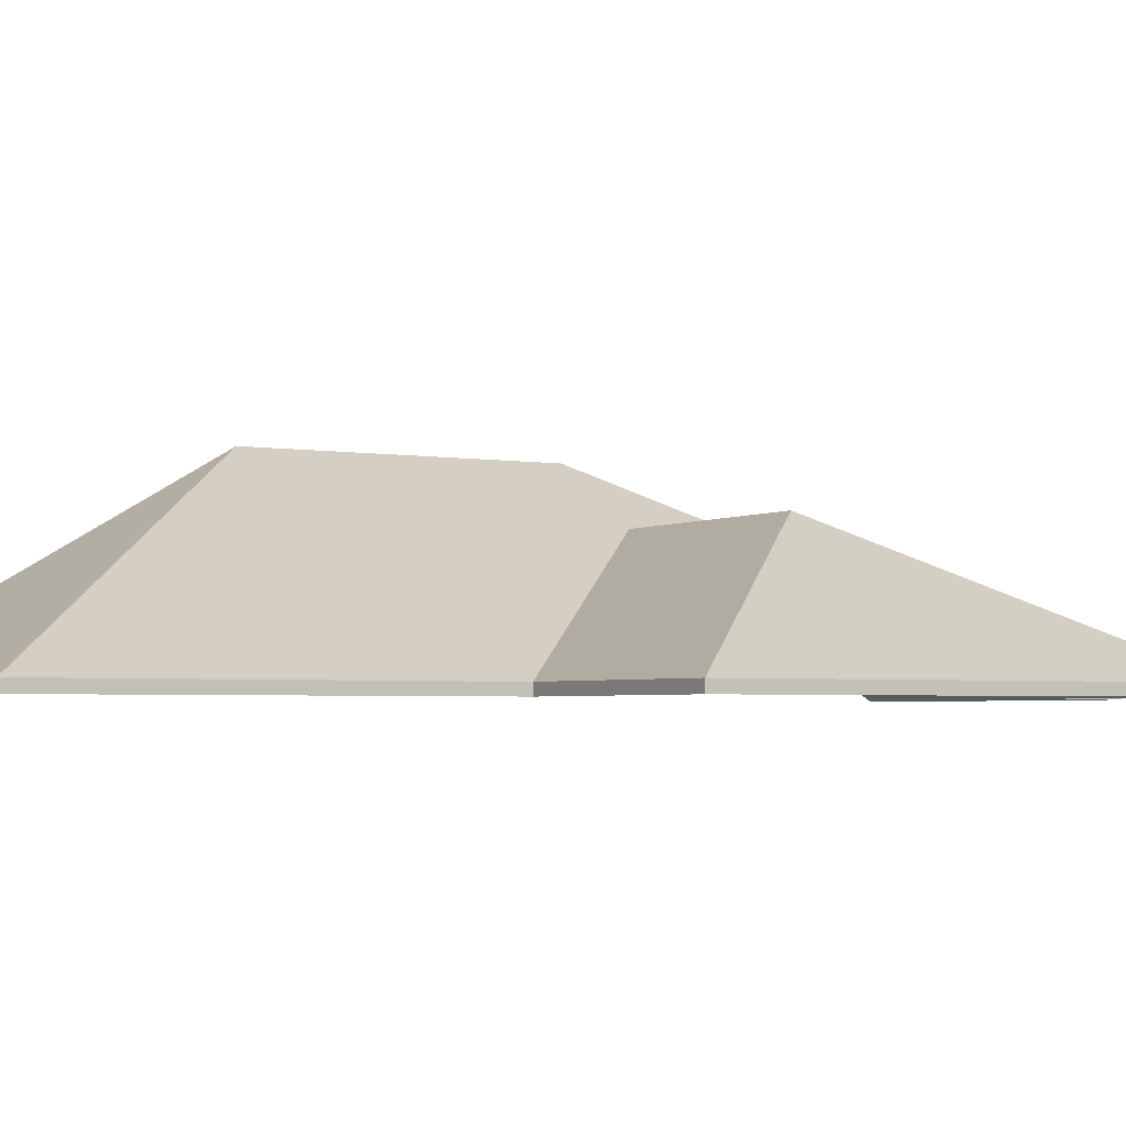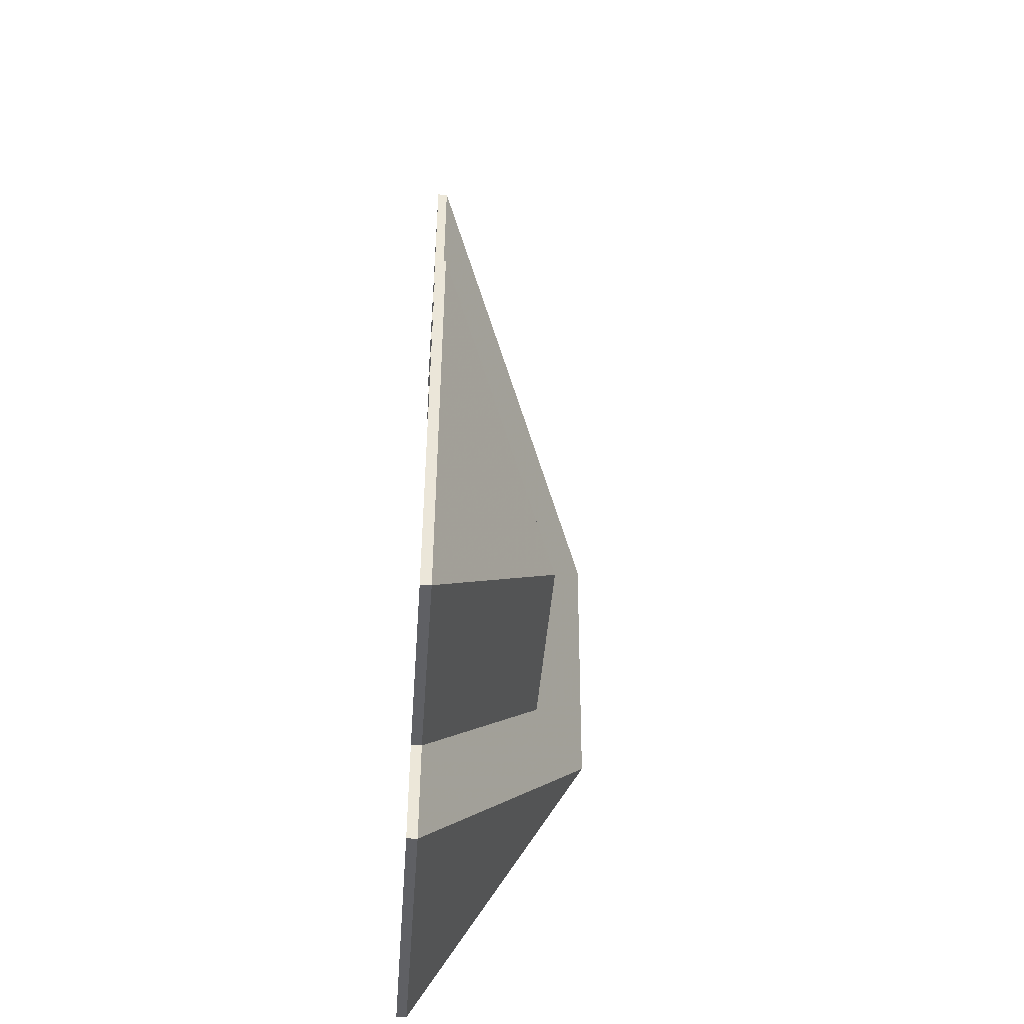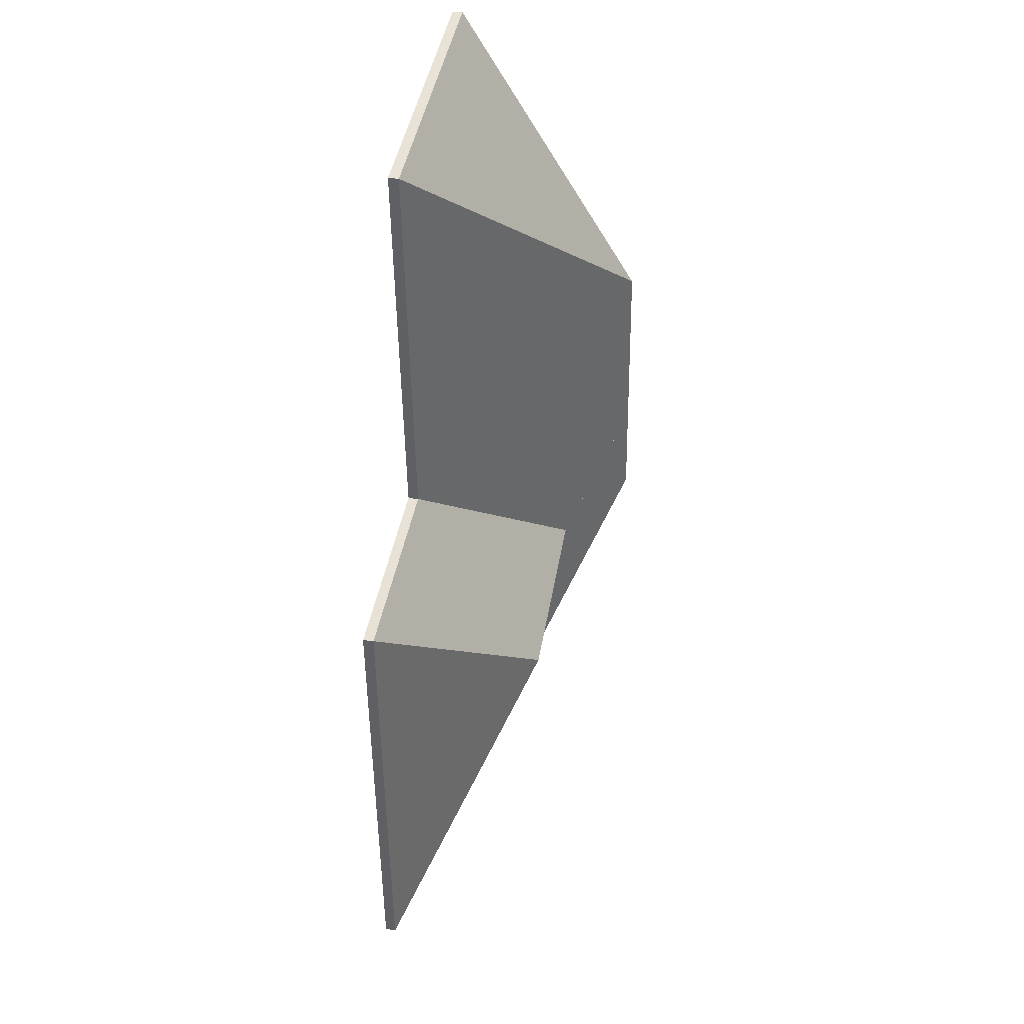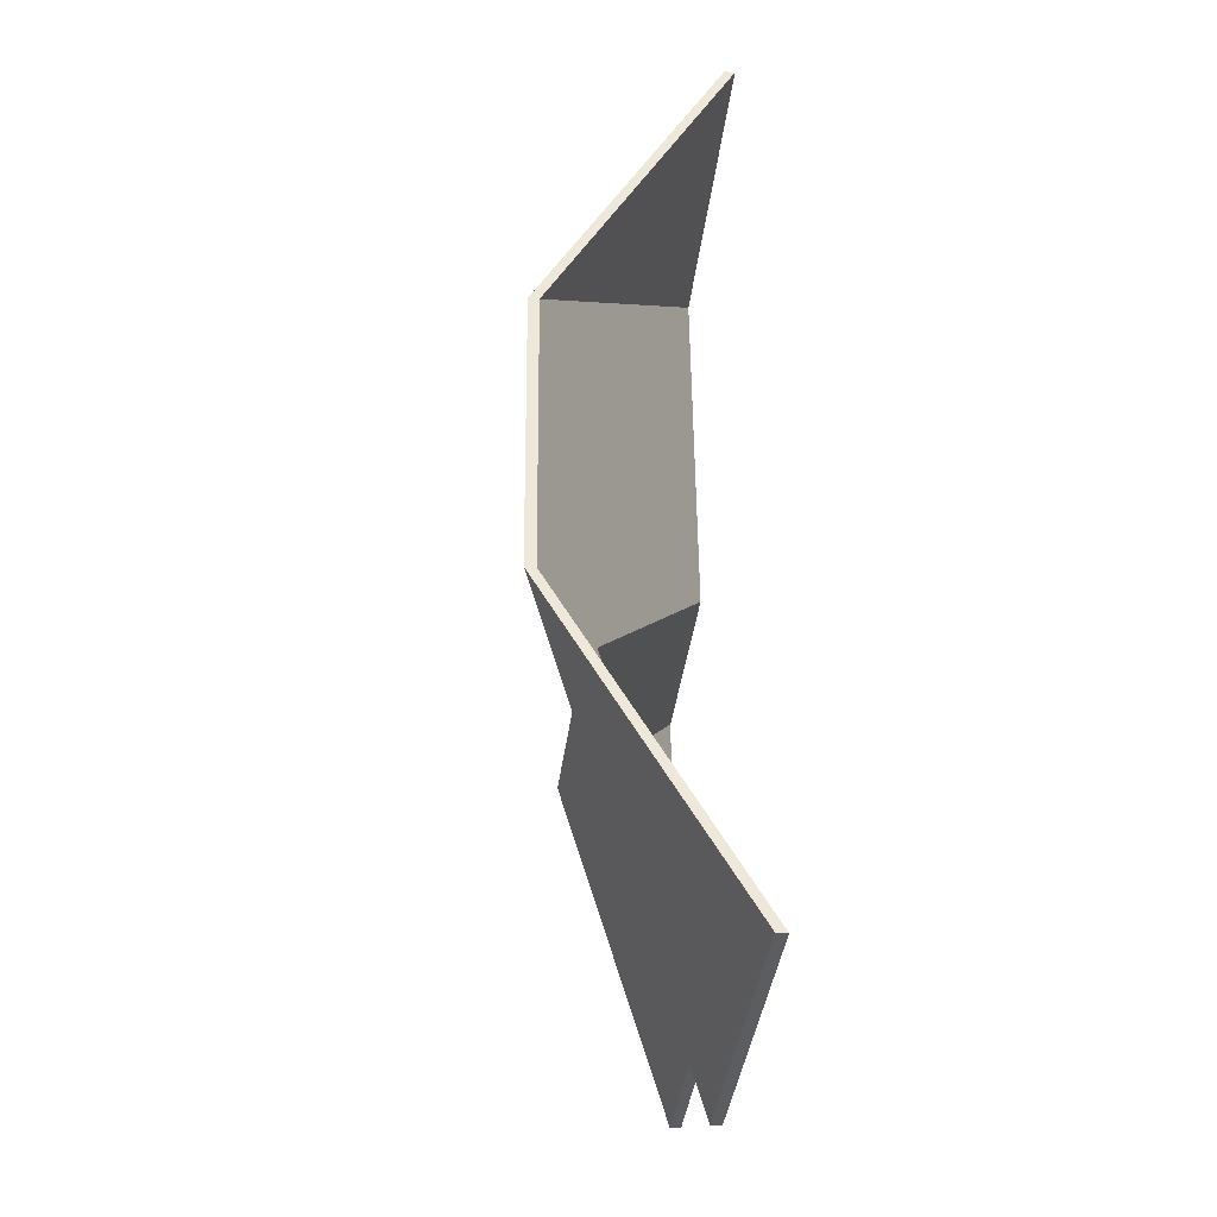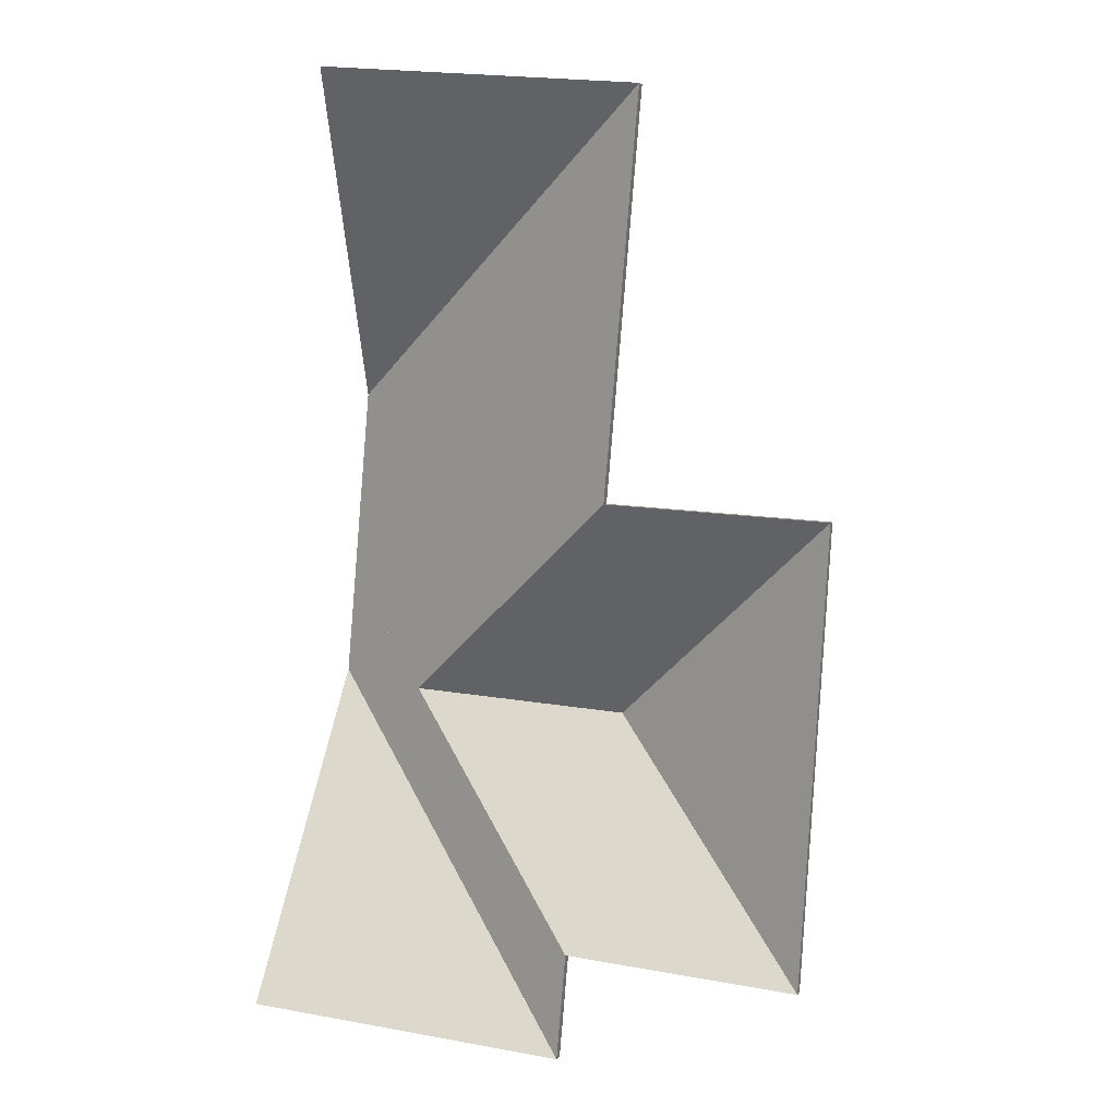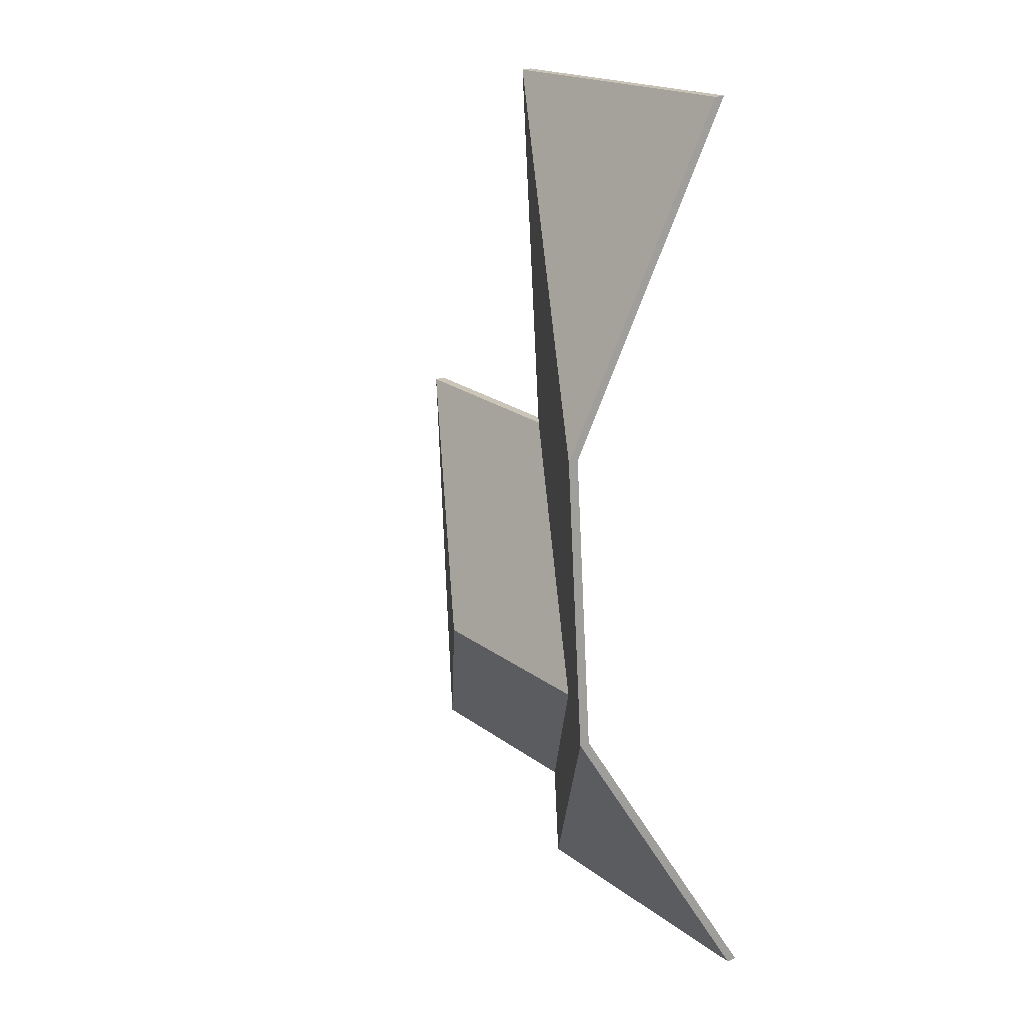
<metadata>
{"format":"obj","ext":"obj","renderer":"f3d","projection":"perspective","resolution":1024,"background":"white","views":[{"elev":-3.0,"azim":62.8,"up":"+Y"},{"elev":-48.2,"azim":86.0,"up":"+Z"},{"elev":37.0,"azim":99.5,"up":"+Z"},{"elev":-32.4,"azim":-96.5,"up":"+Z"},{"elev":5.1,"azim":17.1,"up":"+Z"},{"elev":23.7,"azim":-124.3,"up":"+Z"}]}
</metadata>
<code>
v -6.921 0.2588 -1.949
v -6.878 0.2323 -1.999
v -6.878 0.2302 -1.999
v -6.921 0.2566 -1.949
v -6.878 0.2323 -1.999
v -6.873 0.2323 -1.906
v -6.873 0.2302 -1.906
v -6.878 0.2302 -1.999
v -6.873 0.2323 -1.906
v -6.921 0.2588 -1.949
v -6.921 0.2566 -1.949
v -6.873 0.2302 -1.906
v -6.878 0.2323 -1.999
v -6.921 0.2588 -1.949
v -6.873 0.2323 -1.906
v -6.873 0.2302 -1.906
v -6.921 0.2566 -1.949
v -6.878 0.2302 -1.999
v -6.987 0.2709 -1.923
v -6.967 0.2584 -1.946
v -6.967 0.2563 -1.946
v -6.987 0.2687 -1.923
v -6.967 0.2584 -1.946
v -6.918 0.2323 -1.904
v -6.918 0.2302 -1.904
v -6.967 0.2563 -1.946
v -6.983 0.2709 -1.883
v -6.987 0.2709 -1.923
v -6.987 0.2687 -1.923
v -6.983 0.2687 -1.883
v -6.918 0.2323 -1.904
v -6.911 0.2323 -1.822
v -6.911 0.2302 -1.822
v -6.918 0.2302 -1.904
v -6.911 0.2323 -1.822
v -6.983 0.2709 -1.883
v -6.983 0.2687 -1.883
v -6.911 0.2302 -1.822
v -6.987 0.2709 -1.923
v -6.983 0.2709 -1.883
v -6.911 0.2323 -1.822
v -6.918 0.2323 -1.904
v -6.967 0.2584 -1.946
v -6.911 0.2302 -1.822
v -6.983 0.2687 -1.883
v -6.987 0.2687 -1.923
v -6.967 0.2563 -1.946
v -6.918 0.2302 -1.904
v -6.873 0.2323 -1.906
v -6.918 0.2323 -1.904
v -6.918 0.2302 -1.904
v -6.873 0.2302 -1.906
v -6.921 0.2588 -1.949
v -6.873 0.2323 -1.906
v -6.873 0.2302 -1.906
v -6.921 0.2566 -1.949
v -6.967 0.2584 -1.946
v -6.921 0.2588 -1.949
v -6.921 0.2566 -1.949
v -6.967 0.2563 -1.946
v -6.918 0.2323 -1.904
v -6.967 0.2584 -1.946
v -6.967 0.2563 -1.946
v -6.918 0.2302 -1.904
v -6.921 0.2588 -1.949
v -6.967 0.2584 -1.946
v -6.918 0.2323 -1.904
v -6.873 0.2323 -1.906
v -6.918 0.2302 -1.904
v -6.967 0.2563 -1.946
v -6.921 0.2566 -1.949
v -6.873 0.2302 -1.906
v -6.967 0.2584 -1.946
v -6.926 0.2323 -1.995
v -6.926 0.2302 -1.995
v -6.967 0.2563 -1.946
v -6.921 0.2588 -1.949
v -6.967 0.2584 -1.946
v -6.967 0.2563 -1.946
v -6.921 0.2566 -1.949
v -6.926 0.2323 -1.995
v -6.878 0.2323 -1.999
v -6.878 0.2302 -1.999
v -6.926 0.2302 -1.995
v -6.878 0.2323 -1.999
v -6.921 0.2588 -1.949
v -6.921 0.2566 -1.949
v -6.878 0.2302 -1.999
v -6.967 0.2584 -1.946
v -6.921 0.2588 -1.949
v -6.878 0.2323 -1.999
v -6.926 0.2323 -1.995
v -6.878 0.2302 -1.999
v -6.921 0.2566 -1.949
v -6.967 0.2563 -1.946
v -6.926 0.2302 -1.995
v -6.928 0.2323 -2.017
v -6.926 0.2323 -1.995
v -6.926 0.2302 -1.995
v -6.928 0.2302 -2.017
v -6.988 0.2709 -1.944
v -6.928 0.2323 -2.017
v -6.928 0.2302 -2.017
v -6.988 0.2687 -1.944
v -6.987 0.2709 -1.923
v -6.988 0.2709 -1.944
v -6.988 0.2687 -1.944
v -6.987 0.2687 -1.923
v -6.926 0.2323 -1.995
v -6.987 0.2709 -1.923
v -6.987 0.2687 -1.923
v -6.926 0.2302 -1.995
v -6.988 0.2709 -1.944
v -6.987 0.2709 -1.923
v -6.926 0.2323 -1.995
v -6.928 0.2323 -2.017
v -6.926 0.2302 -1.995
v -6.987 0.2687 -1.923
v -6.988 0.2687 -1.944
v -6.928 0.2302 -2.017
v -6.911 0.2323 -1.822
v -6.977 0.2323 -1.816
v -6.977 0.2302 -1.816
v -6.911 0.2302 -1.822
v -6.983 0.2709 -1.883
v -6.911 0.2323 -1.822
v -6.911 0.2302 -1.822
v -6.983 0.2687 -1.883
v -6.977 0.2323 -1.816
v -6.983 0.2709 -1.883
v -6.983 0.2687 -1.883
v -6.977 0.2302 -1.816
v -6.911 0.2323 -1.822
v -6.983 0.2709 -1.883
v -6.977 0.2323 -1.816
v -6.977 0.2302 -1.816
v -6.983 0.2687 -1.883
v -6.911 0.2302 -1.822
v -6.988 0.2709 -1.944
v -6.994 0.2323 -2.011
v -6.994 0.2302 -2.011
v -6.988 0.2687 -1.944
v -6.994 0.2323 -2.011
v -6.928 0.2323 -2.017
v -6.928 0.2302 -2.017
v -6.994 0.2302 -2.011
v -6.928 0.2323 -2.017
v -6.988 0.2709 -1.944
v -6.988 0.2687 -1.944
v -6.928 0.2302 -2.017
v -6.994 0.2323 -2.011
v -6.988 0.2709 -1.944
v -6.928 0.2323 -2.017
v -6.928 0.2302 -2.017
v -6.988 0.2687 -1.944
v -6.994 0.2302 -2.011
f 1 2 3
f 1 3 4
f 5 6 7
f 5 7 8
f 9 10 11
f 9 11 12
f 13 14 15
f 16 17 18
f 19 20 21
f 19 21 22
f 23 24 25
f 23 25 26
f 27 28 29
f 27 29 30
f 31 32 33
f 31 33 34
f 35 36 37
f 35 37 38
f 39 40 41
f 39 41 42
f 39 42 43
f 44 45 46
f 44 46 47
f 44 47 48
f 49 50 51
f 49 51 52
f 53 54 55
f 53 55 56
f 57 58 59
f 57 59 60
f 61 62 63
f 61 63 64
f 65 66 67
f 65 67 68
f 69 70 71
f 69 71 72
f 73 74 75
f 73 75 76
f 77 78 79
f 77 79 80
f 81 82 83
f 81 83 84
f 85 86 87
f 85 87 88
f 89 90 91
f 89 91 92
f 93 94 95
f 93 95 96
f 97 98 99
f 97 99 100
f 101 102 103
f 101 103 104
f 105 106 107
f 105 107 108
f 109 110 111
f 109 111 112
f 113 114 115
f 113 115 116
f 117 118 119
f 117 119 120
f 121 122 123
f 121 123 124
f 125 126 127
f 125 127 128
f 129 130 131
f 129 131 132
f 133 134 135
f 136 137 138
f 139 140 141
f 139 141 142
f 143 144 145
f 143 145 146
f 147 148 149
f 147 149 150
f 151 152 153
f 154 155 156

</code>
